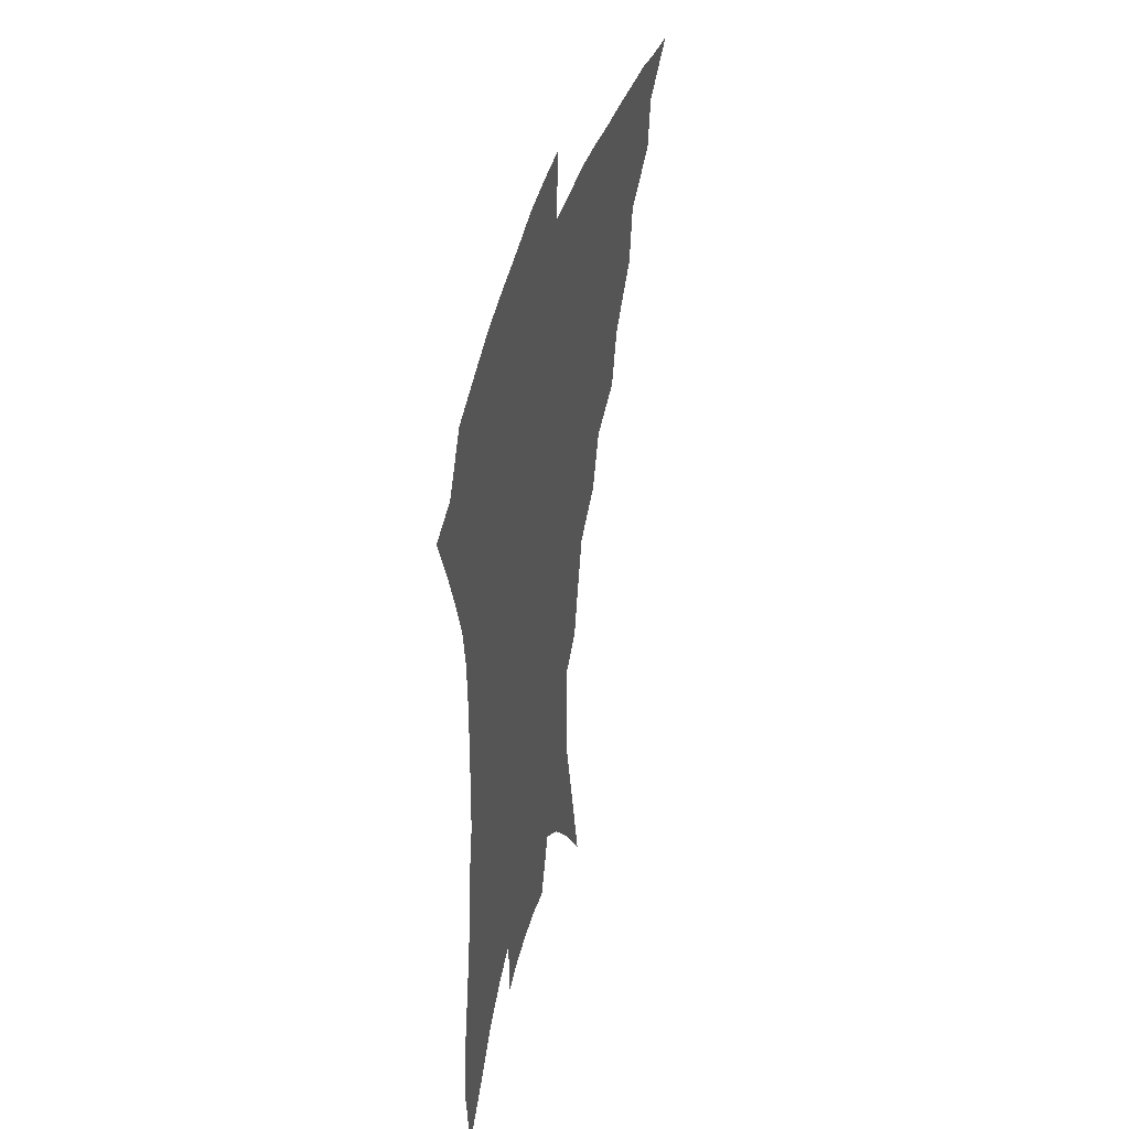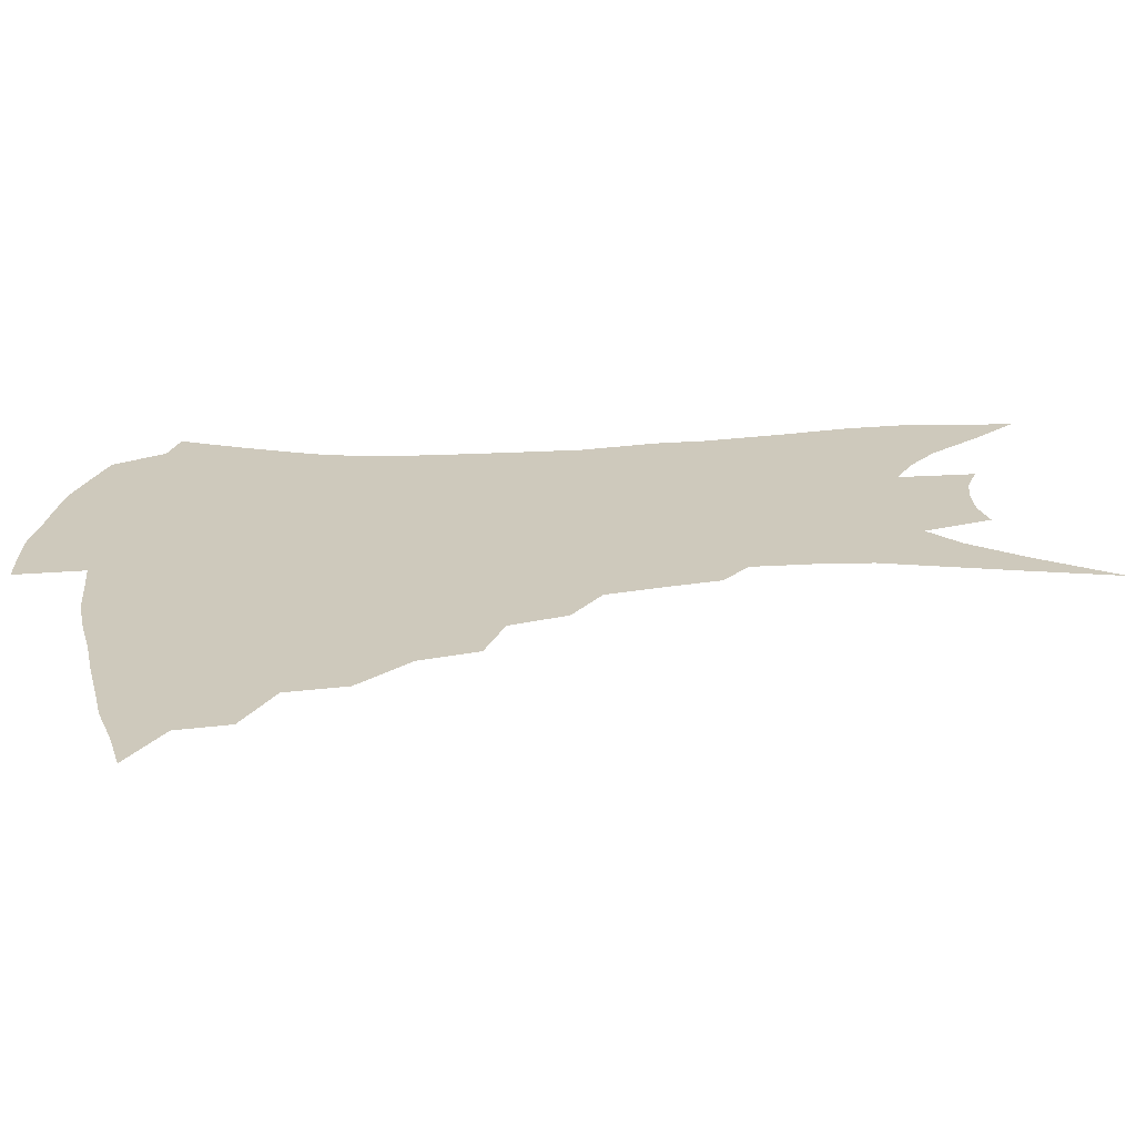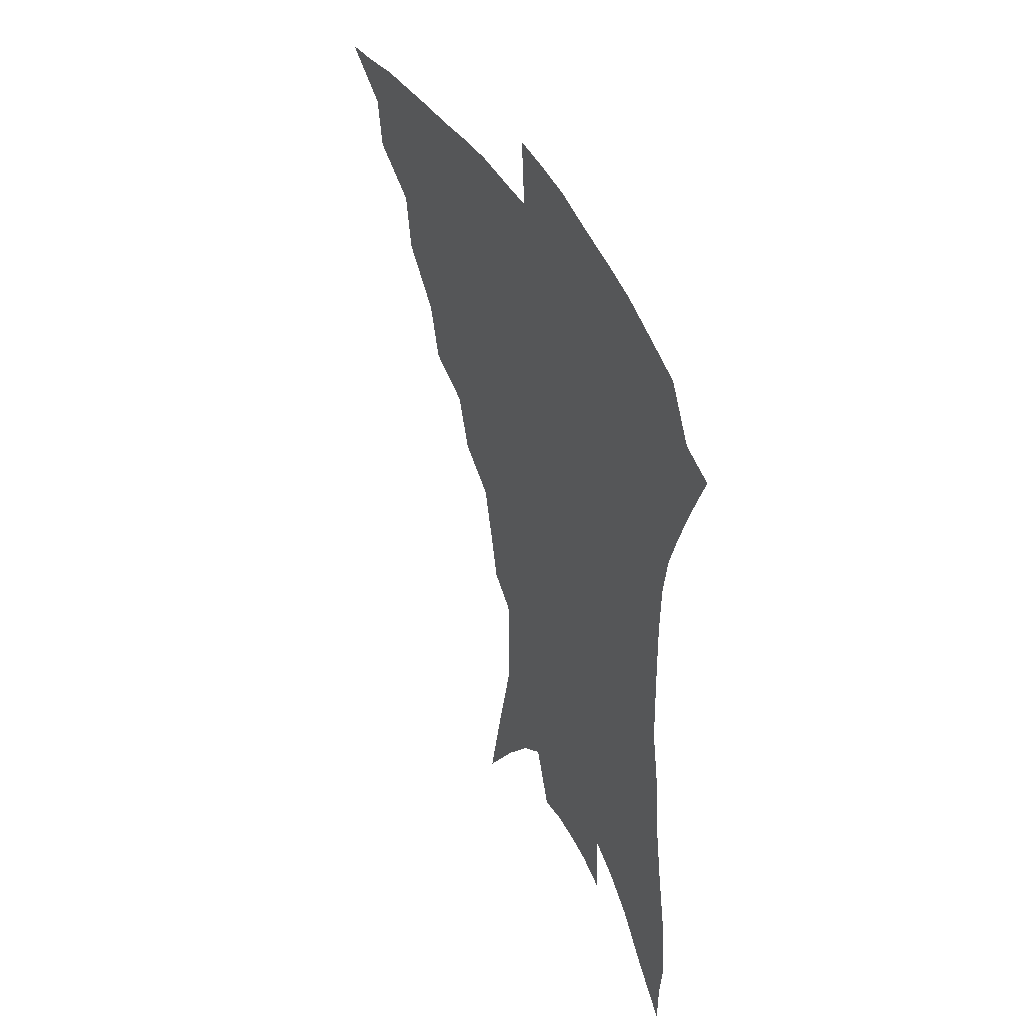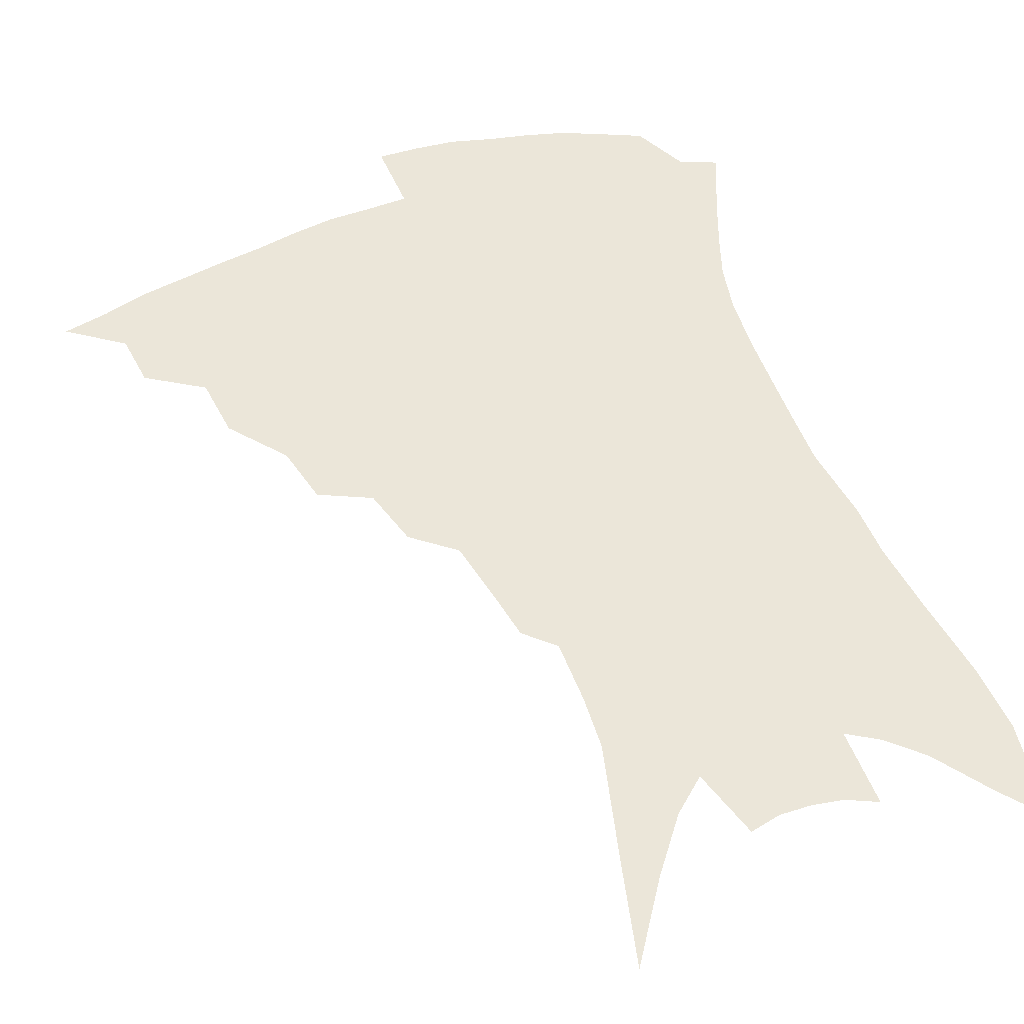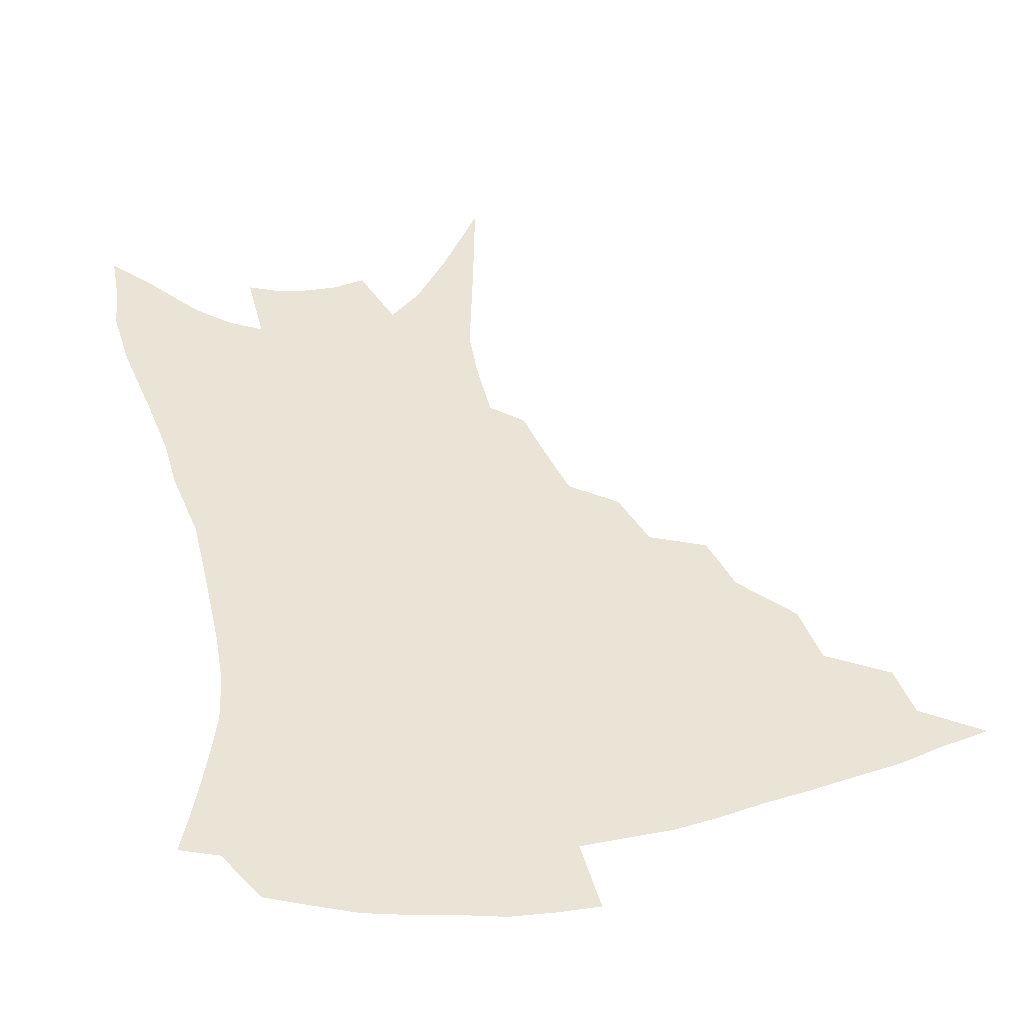
<metadata>
{"format":"obj","ext":"obj","renderer":"f3d","projection":"perspective","resolution":1024,"background":"white","views":[{"elev":44.4,"azim":105.5,"up":"+Y"},{"elev":22.3,"azim":-94.1,"up":"+Z"},{"elev":45.5,"azim":63.0,"up":"+Y"},{"elev":55.8,"azim":-19.2,"up":"+Z"},{"elev":42.7,"azim":168.9,"up":"+Z"}]}
</metadata>
<code>
v 443.4 374.9 0
v 464.4 345.8 0
v 461.9 362.7 0
v 458.4 378 0
v 486.3 315.2 0
v 483.4 334.7 0
v 480.2 351.2 0
v 476.7 366.1 0
v 473.3 382.2 0
v 506.9 278.7 0
v 501.8 297.6 0
v 501.2 324.5 0
v 498.1 340.5 0
v 494.6 354.9 0
v 491.2 369.7 0
v 488.4 384.7 0
v 530.5 252.4 0
v 524.3 271.2 0
v 519.8 292.3 0
v 518.1 315.5 0
v 514.8 329.6 0
v 511.9 344 0
v 509.1 358.1 0
v 506.5 372.2 0
v 503.3 387.3 0
v 553.5 204.9 0
v 549.9 221.5 0
v 545.1 241.6 0
v 539.7 264.4 0
v 535.7 284.8 0
v 532.5 302.1 0
v 530.6 320.2 0
v 528 333.6 0
v 525.3 347 0
v 522.9 360.7 0
v 520.6 374.7 0
v 518.1 389.4 0
v 548.3 83.55 0
v 555.3 117.9 0
v 563.9 157.2 0
v 564.4 175.4 0
v 563.6 196.1 0
v 561 214.8 0
v 557.5 235.2 0
v 553.2 251.6 0
v 549.7 275.4 0
v 546.8 291.3 0
v 544.5 307.5 0
v 542.8 323.1 0
v 540.9 336.5 0
v 538.5 349.3 0
v 536.6 362.8 0
v 534.7 376.9 0
v 532.5 392.2 0
v 564.8 109.5 0
v 570.6 142.4 0
v 573 165.1 0
v 573 186.7 0
v 571.7 209.4 0
v 569 227.1 0
v 565.6 241.2 0
v 562.5 263.2 0
v 559.8 279.8 0
v 557.9 296.9 0
v 556.4 312.7 0
v 555.1 326.4 0
v 553.9 338.9 0
v 552.6 351.7 0
v 550.2 364.7 0
v 549.1 378.2 0
v 546.6 394.2 0
v 577.9 127.4 0
v 581.7 155.4 0
v 581.9 174.7 0
v 581.1 196.6 0
v 579.8 216.9 0
v 577.1 233.4 0
v 574.4 250.2 0
v 572.1 270.4 0
v 570.3 286.3 0
v 568.9 301.1 0
v 567.7 314.7 0
v 566.5 327.2 0
v 567.2 342.1 0
v 565.8 353.5 0
v 565.1 365.7 0
v 562.8 379.6 0
v 561.1 394.4 0
v 589 137.3 0
v 591 162.5 0
v 590.4 183.8 0
v 588.7 200.9 0
v 588 220.8 0
v 585.3 239.2 0
v 583.4 255 0
v 581.7 275.8 0
v 580.3 288.3 0
v 579.4 303.4 0
v 579.4 318.4 0
v 578.5 330 0
v 578.5 342.3 0
v 577.9 354.2 0
v 577.4 366.6 0
v 576.6 379.4 0
v 574.9 394.9 0
v 573.1 417.5 0
v 596.9 114.4 0
v 599.1 144 0
v 599.5 164.4 0
v 598.5 185.1 0
v 598 191.6 0
v 595.8 224 0
v 594.1 238.2 0
v 592.3 261.4 0
v 591.1 276.9 0
v 590.4 292.3 0
v 590 305.8 0
v 590.1 319.8 0
v 590.4 332.2 0
v 590.1 342.9 0
v 590.4 355 0
v 590.1 367.1 0
v 589.3 380.6 0
v 588.1 396.9 0
v 586.6 417 0
v 607.3 116.8 0
v 608.4 144.5 0
v 608.2 167.5 0
v 607.2 185.8 0
v 606.2 208.8 0
v 603.9 227.7 0
v 602.7 243.4 0
v 601.3 261.7 0
v 600.5 278.2 0
v 600.2 292.2 0
v 600.1 304.9 0
v 600.5 319.3 0
v 601 331.4 0
v 601.9 343.5 0
v 602.3 354.9 0
v 602.6 366.8 0
v 602.3 380.4 0
v 601.7 395.9 0
v 600.2 415.9 0
v 617.7 116.7 0
v 617.7 144 0
v 616.8 168.6 0
v 615.7 189.6 0
v 614.4 209.6 0
v 612.7 226 0
v 611.1 246.7 0
v 610.4 261.2 0
v 609.7 278.1 0
v 609.7 292.4 0
v 610.2 306.5 0
v 610.9 319.4 0
v 612.1 332 0
v 613.1 343.2 0
v 614 354.3 0
v 614.9 366.2 0
v 615.3 378.9 0
v 615.6 392.8 0
v 614.2 412.5 0
v 628 115.1 0
v 627.5 139.1 0
v 625.8 166.4 0
v 624.3 188.5 0
v 622.7 209.2 0
v 620.9 229.2 0
v 620.3 243.5 0
v 619.2 261.8 0
v 618.9 277.2 0
v 619 292.3 0
v 619.8 304.9 0
v 620.9 318.6 0
v 622.3 331 0
v 623.8 341.8 0
v 626.1 353.5 0
v 627.6 364.6 0
v 628.1 377 0
v 628.8 390.4 0
v 627.6 409.9 0
v 638.5 110.7 0
v 637.3 136.6 0
v 635.2 162.4 0
v 632.7 189.1 0
v 631.5 206.6 0
v 630.2 224.3 0
v 629.2 241.3 0
v 628.4 258.1 0
v 628.3 273.1 0
v 628.5 288.5 0
v 629.1 303.2 0
v 630.5 318.8 0
v 632.3 329.2 0
v 634 339.5 0
v 637 352.4 0
v 639 362.9 0
v 640.6 374.2 0
v 642.2 386 0
v 640.9 406.5 0
v 647.9 130.5 0
v 645.5 155.7 0
v 642.8 180.8 0
v 640.8 201.8 0
v 638.9 221.6 0
v 638.2 237.8 0
v 637.7 253.8 0
v 637.9 267.9 0
v 637.5 286 0
v 638.2 302 0
v 639.9 314.8 0
v 641.9 327.5 0
v 644.4 338.6 0
v 647.2 350.1 0
v 649.8 360.9 0
v 652.1 371.8 0
v 653.9 383.8 0
v 654.4 401.1 0
v 659.4 120.5 0
v 657.1 144.5 0
v 653.5 171.4 0
v 652.3 190.3 0
v 649.2 213.3 0
v 648 231 0
v 647.3 247.9 0
v 647 263.8 0
v 646.7 280.9 0
v 647.3 297.1 0
v 649.1 310 0
v 651 325.1 0
v 654 335.6 0
v 657.2 347.7 0
v 660.4 358.3 0
v 663.5 369.1 0
v 665.7 381.6 0
v 667.7 395.6 0
v 673.6 102.6 0
v 670.7 128.4 0
v 666.7 155.9 0
v 664.5 177.6 0
v 660.9 201.2 0
v 659.7 219.3 0
v 659.4 235.3 0
v 657.5 254.8 0
v 656.3 273.6 0
v 657.1 288.6 0
v 658.2 304 0
v 659.8 319.8 0
v 663.3 330.7 0
v 666.7 344.3 0
v 670.8 354.8 0
v 674.6 366.1 0
v 677.5 378.2 0
v 687.1 87.4 0
v 687.3 105.7 0
v 688.9 121.5 0
v 686.6 143.9 0
v 681.3 171.5 0
v 677.2 195.3 0
v 675.9 213 0
v 671.2 238.2 0
v 670.5 255 0
v 670 272.2 0
v 669.5 290.5 0
v 670 308.7 0
v 672.3 324.3 0
v 676.2 337.2 0
v 681 351.1 0
v 685.3 362.8 0
v 689.6 373.8 0
v 721 391 0
f 3 4 1
f 6 7 2
f 2 7 3
f 7 8 3
f 3 8 4
f 8 9 4
f 11 12 5
f 5 12 6
f 12 13 6
f 6 13 7
f 13 14 7
f 7 14 8
f 14 15 8
f 8 15 9
f 15 16 9
f 18 19 10
f 10 19 11
f 19 20 11
f 11 20 12
f 20 21 12
f 12 21 13
f 21 22 13
f 13 22 14
f 22 23 14
f 14 23 15
f 23 24 15
f 15 24 16
f 24 25 16
f 28 29 17
f 17 29 18
f 29 30 18
f 18 30 19
f 30 31 19
f 19 31 20
f 31 32 20
f 20 32 21
f 32 33 21
f 21 33 22
f 33 34 22
f 22 34 23
f 34 35 23
f 23 35 24
f 35 36 24
f 24 36 25
f 36 37 25
f 42 43 26
f 26 43 27
f 43 44 27
f 27 44 28
f 44 45 28
f 28 45 29
f 45 46 29
f 29 46 30
f 46 47 30
f 30 47 31
f 47 48 31
f 31 48 32
f 48 49 32
f 32 49 33
f 49 50 33
f 33 50 34
f 50 51 34
f 34 51 35
f 51 52 35
f 35 52 36
f 52 53 36
f 36 53 37
f 53 54 37
f 38 55 39
f 55 56 39
f 39 56 40
f 56 57 40
f 40 57 41
f 57 58 41
f 41 58 42
f 58 59 42
f 42 59 43
f 59 60 43
f 43 60 44
f 60 61 44
f 44 61 45
f 61 62 45
f 45 62 46
f 62 63 46
f 46 63 47
f 63 64 47
f 47 64 48
f 64 65 48
f 48 65 49
f 65 66 49
f 49 66 50
f 66 67 50
f 50 67 51
f 67 68 51
f 51 68 52
f 68 69 52
f 52 69 53
f 69 70 53
f 53 70 54
f 70 71 54
f 55 72 56
f 72 73 56
f 56 73 57
f 73 74 57
f 57 74 58
f 74 75 58
f 58 75 59
f 75 76 59
f 59 76 60
f 76 77 60
f 60 77 61
f 77 78 61
f 61 78 62
f 78 79 62
f 62 79 63
f 79 80 63
f 63 80 64
f 80 81 64
f 64 81 65
f 81 82 65
f 65 82 66
f 82 83 66
f 66 83 67
f 83 84 67
f 67 84 68
f 84 85 68
f 68 85 69
f 85 86 69
f 69 86 70
f 86 87 70
f 70 87 71
f 87 88 71
f 72 89 73
f 89 90 73
f 73 90 74
f 90 91 74
f 74 91 75
f 91 92 75
f 75 92 76
f 92 93 76
f 76 93 77
f 93 94 77
f 77 94 78
f 94 95 78
f 78 95 79
f 95 96 79
f 79 96 80
f 96 97 80
f 80 97 81
f 97 98 81
f 81 98 82
f 98 99 82
f 82 99 83
f 99 100 83
f 83 100 84
f 100 101 84
f 84 101 85
f 101 102 85
f 85 102 86
f 102 103 86
f 86 103 87
f 103 104 87
f 87 104 88
f 104 105 88
f 107 108 89
f 89 108 90
f 108 109 90
f 90 109 91
f 109 110 91
f 91 110 92
f 110 111 92
f 92 111 93
f 111 112 93
f 93 112 94
f 112 113 94
f 94 113 95
f 113 114 95
f 95 114 96
f 114 115 96
f 96 115 97
f 115 116 97
f 97 116 98
f 116 117 98
f 98 117 99
f 117 118 99
f 99 118 100
f 118 119 100
f 100 119 101
f 119 120 101
f 101 120 102
f 120 121 102
f 102 121 103
f 121 122 103
f 103 122 104
f 122 123 104
f 104 123 105
f 123 124 105
f 105 124 106
f 124 125 106
f 107 126 108
f 126 127 108
f 108 127 109
f 127 128 109
f 109 128 110
f 128 129 110
f 110 129 111
f 129 130 111
f 111 130 112
f 130 131 112
f 112 131 113
f 131 132 113
f 113 132 114
f 132 133 114
f 114 133 115
f 133 134 115
f 115 134 116
f 134 135 116
f 116 135 117
f 135 136 117
f 117 136 118
f 136 137 118
f 118 137 119
f 137 138 119
f 119 138 120
f 138 139 120
f 120 139 121
f 139 140 121
f 121 140 122
f 140 141 122
f 122 141 123
f 141 142 123
f 123 142 124
f 142 143 124
f 124 143 125
f 143 144 125
f 126 145 127
f 145 146 127
f 127 146 128
f 146 147 128
f 128 147 129
f 147 148 129
f 129 148 130
f 148 149 130
f 130 149 131
f 149 150 131
f 131 150 132
f 150 151 132
f 132 151 133
f 151 152 133
f 133 152 134
f 152 153 134
f 134 153 135
f 153 154 135
f 135 154 136
f 154 155 136
f 136 155 137
f 155 156 137
f 137 156 138
f 156 157 138
f 138 157 139
f 157 158 139
f 139 158 140
f 158 159 140
f 140 159 141
f 159 160 141
f 141 160 142
f 160 161 142
f 142 161 143
f 161 162 143
f 143 162 144
f 162 163 144
f 145 164 146
f 164 165 146
f 146 165 147
f 165 166 147
f 147 166 148
f 166 167 148
f 148 167 149
f 167 168 149
f 149 168 150
f 168 169 150
f 150 169 151
f 169 170 151
f 151 170 152
f 170 171 152
f 152 171 153
f 171 172 153
f 153 172 154
f 172 173 154
f 154 173 155
f 173 174 155
f 155 174 156
f 174 175 156
f 156 175 157
f 175 176 157
f 157 176 158
f 176 177 158
f 158 177 159
f 177 178 159
f 159 178 160
f 178 179 160
f 160 179 161
f 179 180 161
f 161 180 162
f 180 181 162
f 162 181 163
f 181 182 163
f 164 183 165
f 183 184 165
f 165 184 166
f 184 185 166
f 166 185 167
f 185 186 167
f 167 186 168
f 186 187 168
f 168 187 169
f 187 188 169
f 169 188 170
f 188 189 170
f 170 189 171
f 189 190 171
f 171 190 172
f 190 191 172
f 172 191 173
f 191 192 173
f 173 192 174
f 192 193 174
f 174 193 175
f 193 194 175
f 175 194 176
f 194 195 176
f 176 195 177
f 195 196 177
f 177 196 178
f 196 197 178
f 178 197 179
f 197 198 179
f 179 198 180
f 198 199 180
f 180 199 181
f 199 200 181
f 181 200 182
f 200 201 182
f 184 202 185
f 202 203 185
f 185 203 186
f 203 204 186
f 186 204 187
f 204 205 187
f 187 205 188
f 205 206 188
f 188 206 189
f 206 207 189
f 189 207 190
f 207 208 190
f 190 208 191
f 208 209 191
f 191 209 192
f 209 210 192
f 192 210 193
f 210 211 193
f 193 211 194
f 211 212 194
f 194 212 195
f 212 213 195
f 195 213 196
f 213 214 196
f 196 214 197
f 214 215 197
f 197 215 198
f 215 216 198
f 198 216 199
f 216 217 199
f 199 217 200
f 217 218 200
f 200 218 201
f 218 219 201
f 202 220 203
f 220 221 203
f 203 221 204
f 221 222 204
f 204 222 205
f 222 223 205
f 205 223 206
f 223 224 206
f 206 224 207
f 224 225 207
f 207 225 208
f 225 226 208
f 208 226 209
f 226 227 209
f 209 227 210
f 227 228 210
f 210 228 211
f 228 229 211
f 211 229 212
f 229 230 212
f 212 230 213
f 230 231 213
f 213 231 214
f 231 232 214
f 214 232 215
f 232 233 215
f 215 233 216
f 233 234 216
f 216 234 217
f 234 235 217
f 217 235 218
f 235 236 218
f 218 236 219
f 236 237 219
f 220 238 221
f 238 239 221
f 221 239 222
f 239 240 222
f 222 240 223
f 240 241 223
f 223 241 224
f 241 242 224
f 224 242 225
f 242 243 225
f 225 243 226
f 243 244 226
f 226 244 227
f 244 245 227
f 227 245 228
f 245 246 228
f 228 246 229
f 246 247 229
f 229 247 230
f 247 248 230
f 230 248 231
f 248 249 231
f 231 249 232
f 249 250 232
f 232 250 233
f 250 251 233
f 233 251 234
f 251 252 234
f 234 252 235
f 252 253 235
f 235 253 236
f 253 254 236
f 236 254 237
f 238 255 239
f 255 256 239
f 239 256 240
f 256 257 240
f 240 257 241
f 257 258 241
f 241 258 242
f 258 259 242
f 242 259 243
f 259 260 243
f 243 260 244
f 260 261 244
f 244 261 245
f 261 262 245
f 245 262 246
f 262 263 246
f 246 263 247
f 263 264 247
f 247 264 248
f 264 265 248
f 248 265 249
f 265 266 249
f 249 266 250
f 266 267 250
f 250 267 251
f 267 268 251
f 251 268 252
f 268 269 252
f 252 269 253
f 269 270 253
f 253 270 254
f 270 271 254

</code>
